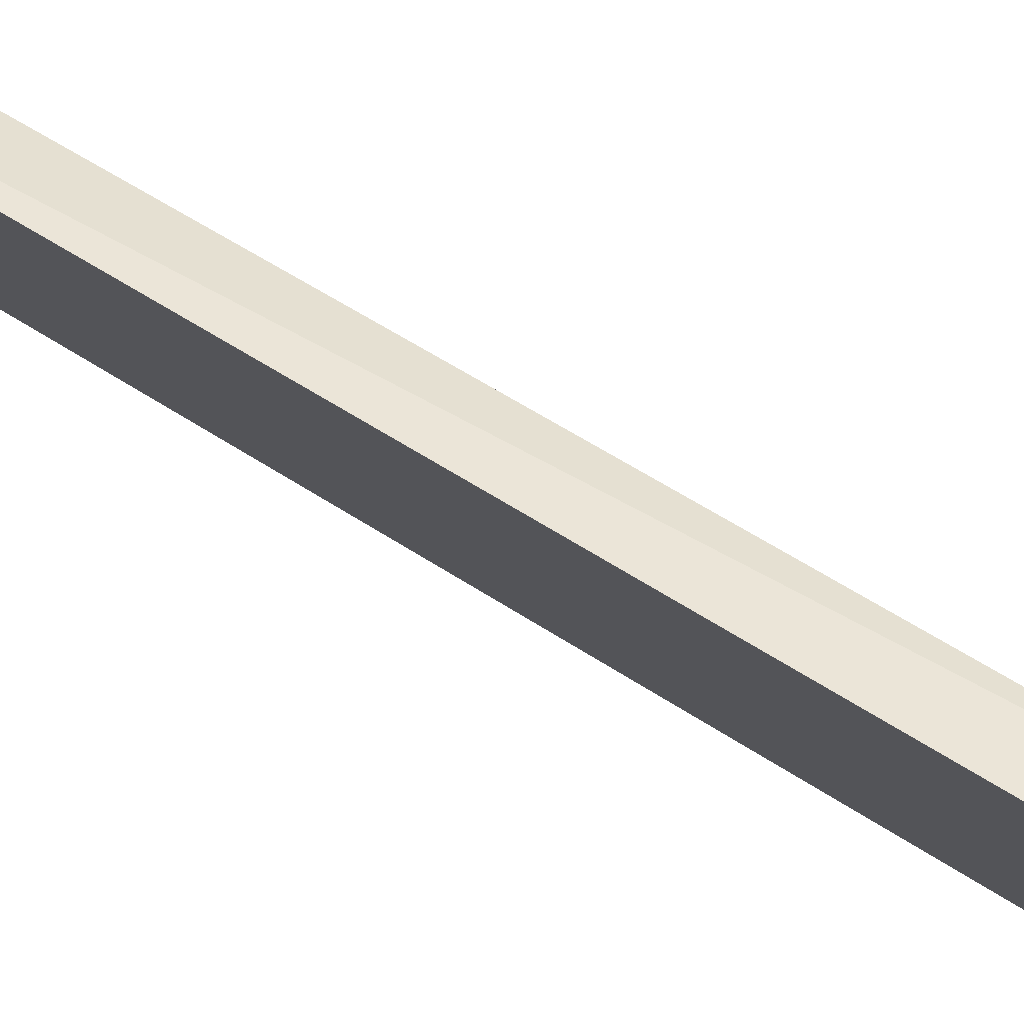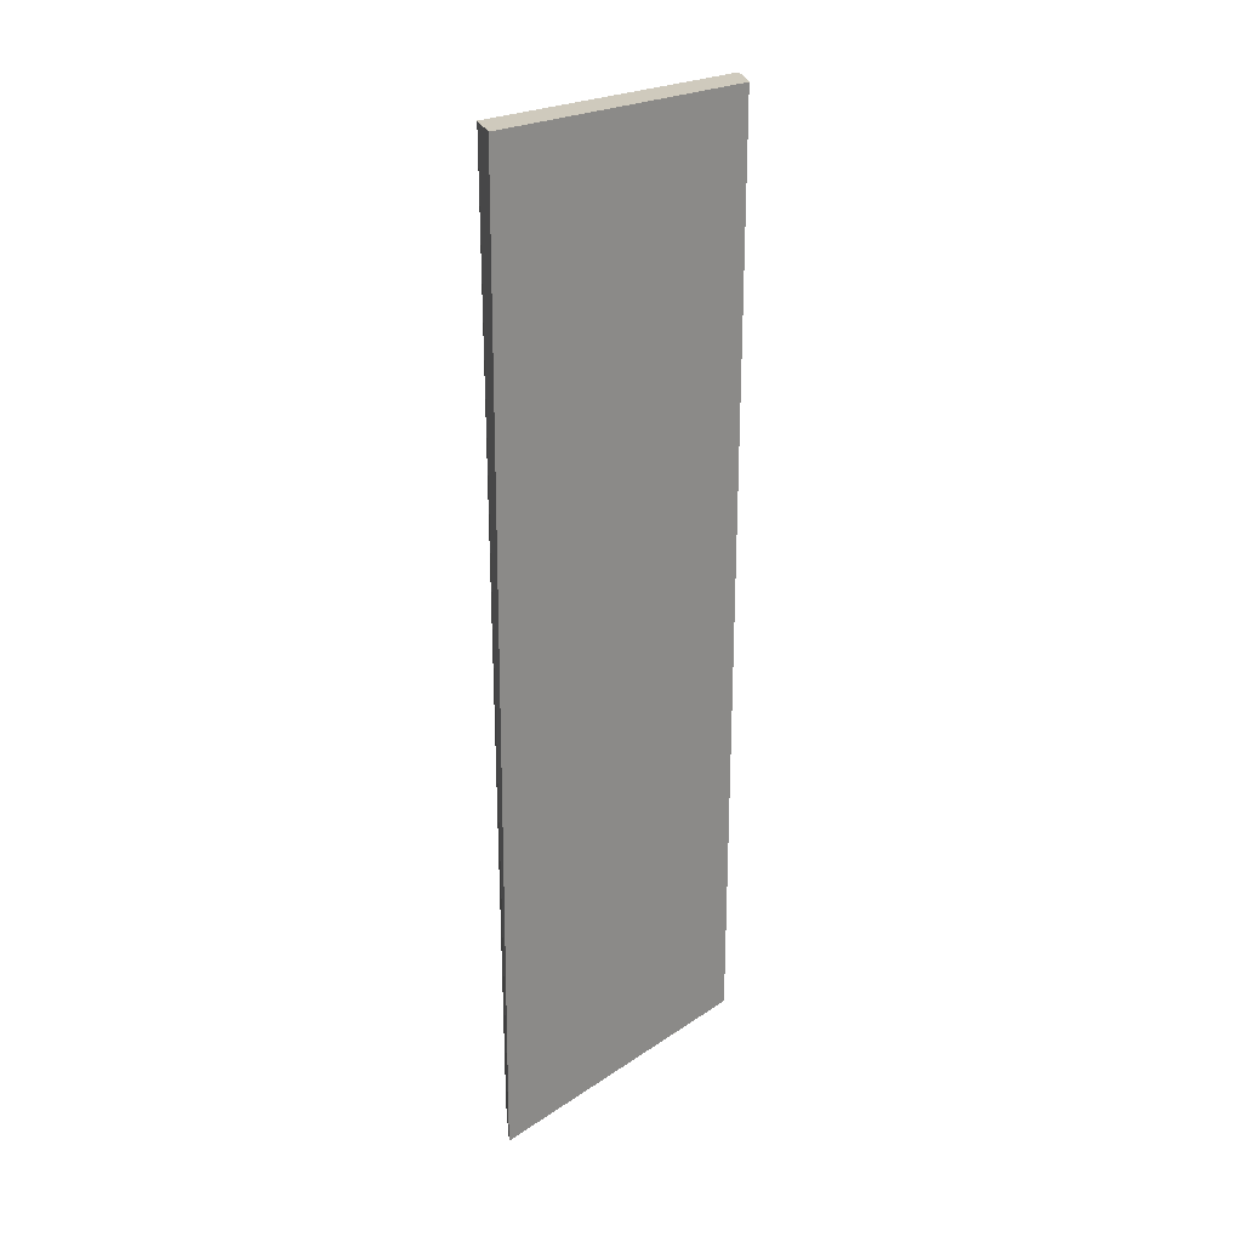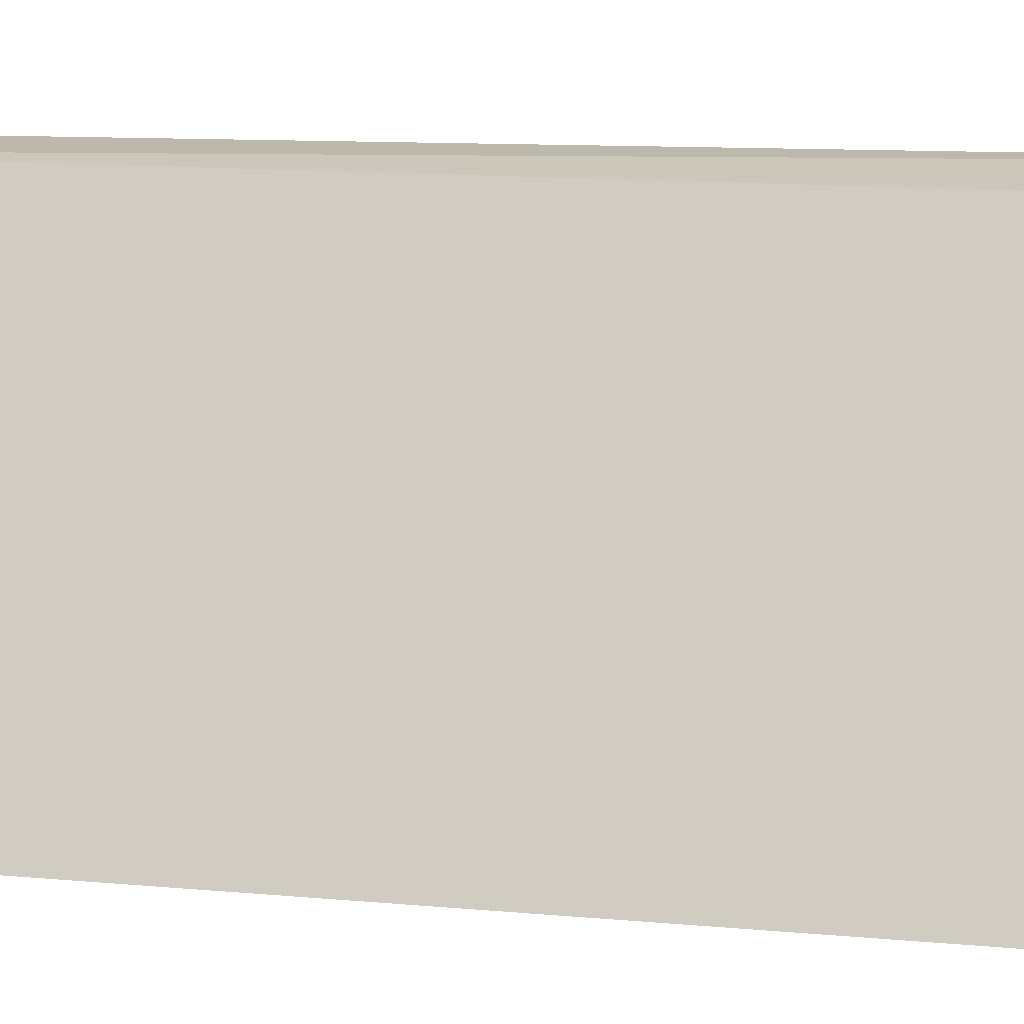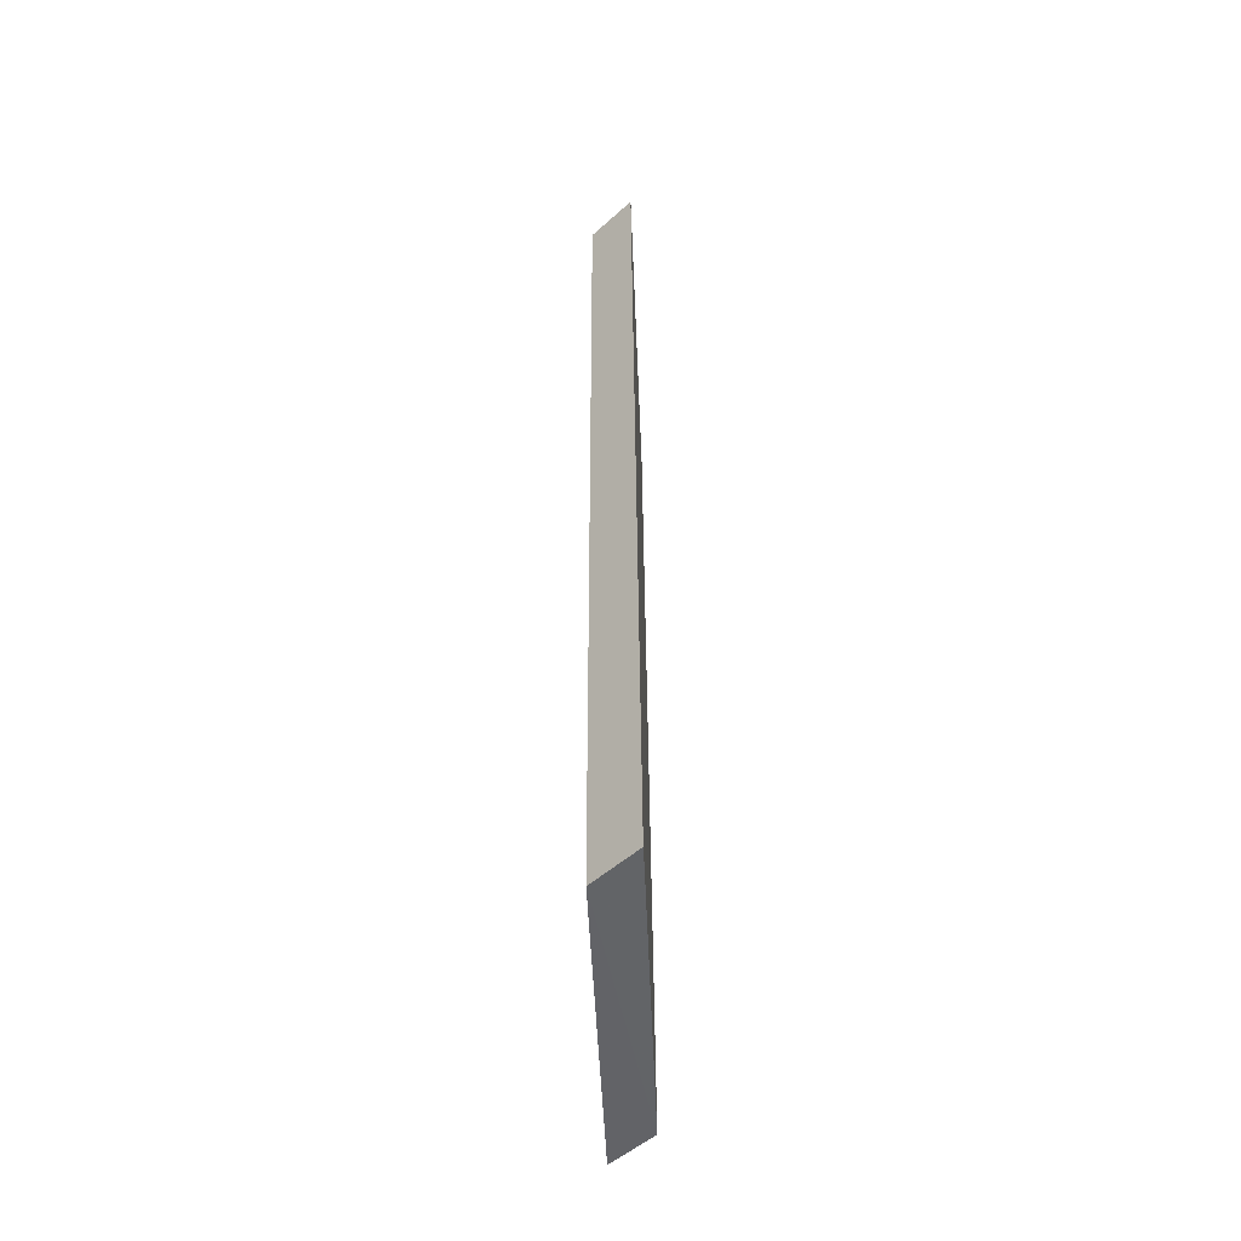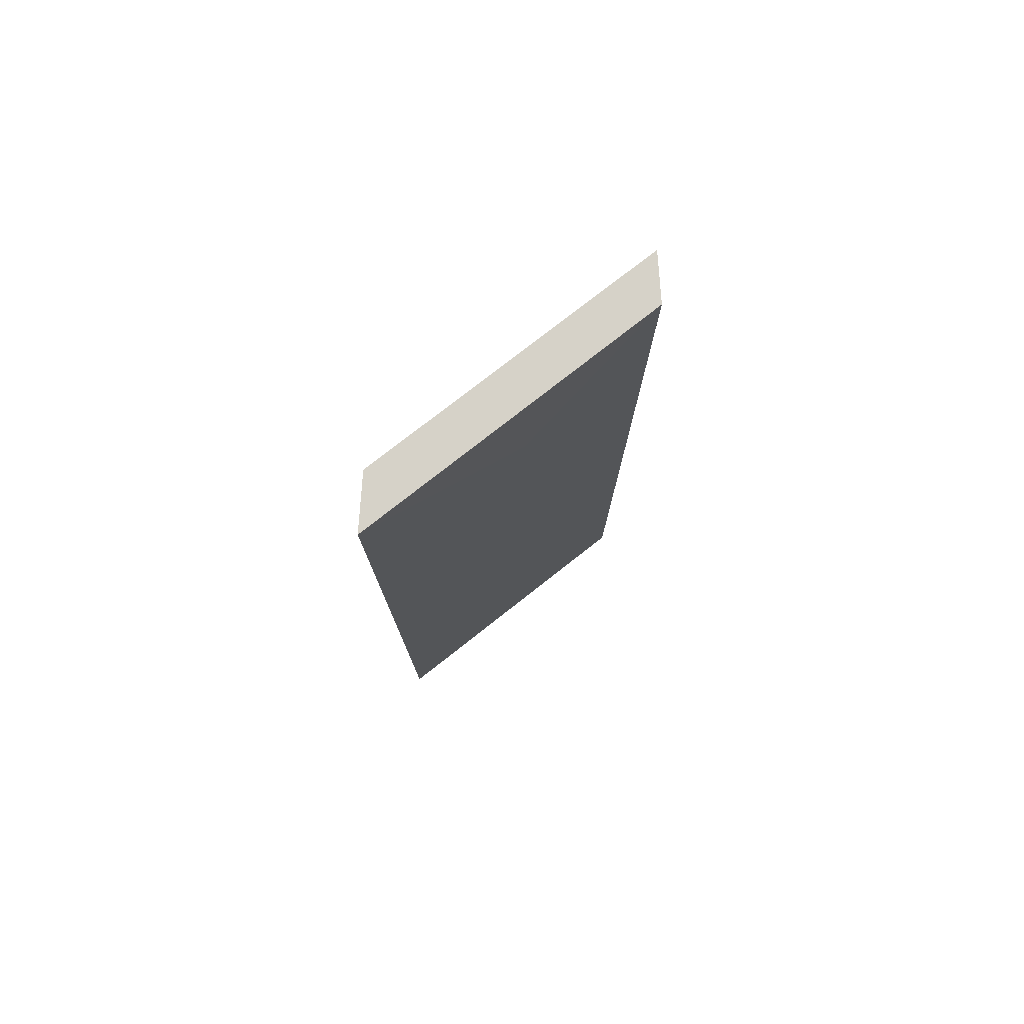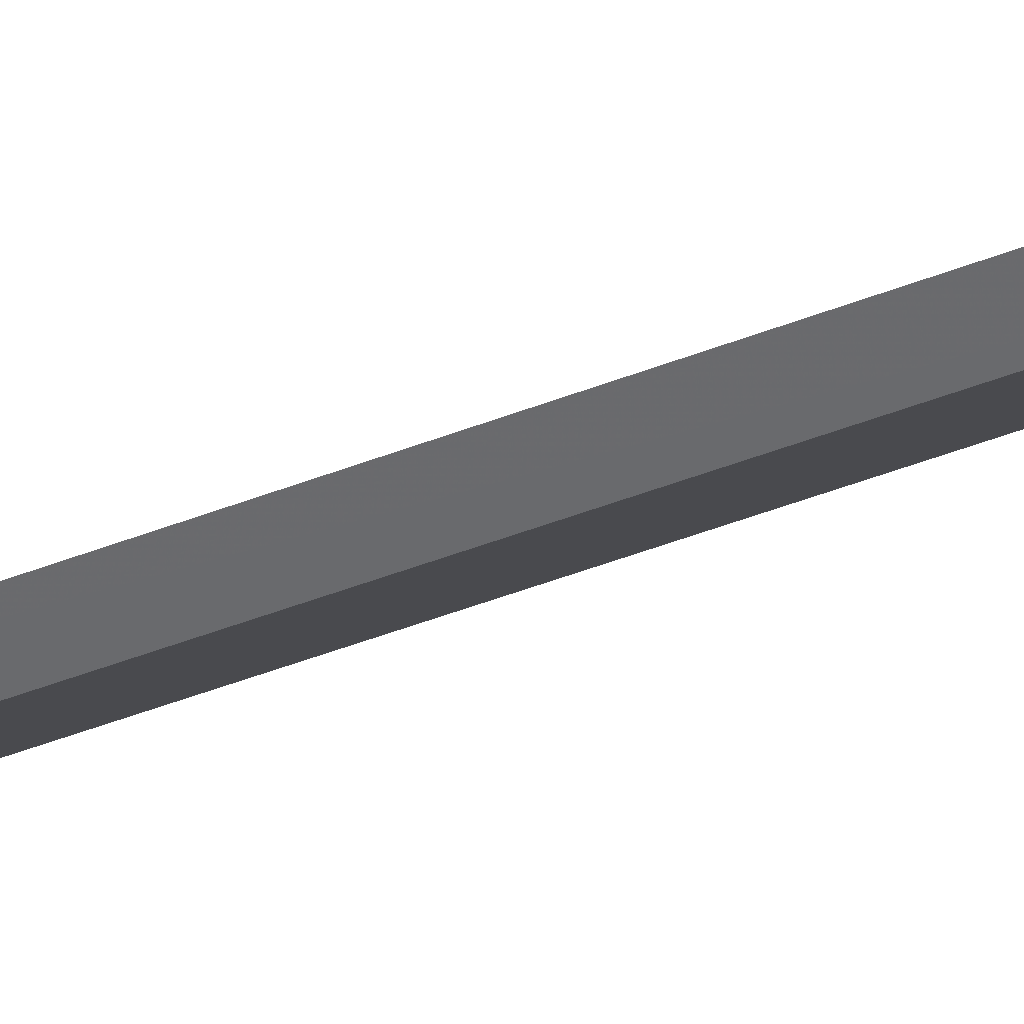
<metadata>
{"format":"obj","ext":"obj","renderer":"f3d","projection":"perspective","resolution":1024,"background":"white","views":[{"elev":50.2,"azim":126.5,"up":"+Z"},{"elev":23.2,"azim":68.4,"up":"+Y"},{"elev":7.8,"azim":-71.7,"up":"+Z"},{"elev":-51.1,"azim":-151.1,"up":"+Y"},{"elev":77.5,"azim":-101.6,"up":"+Y"},{"elev":-67.3,"azim":-71.0,"up":"+Z"}]}
</metadata>
<code>
v 1.038 0.08599 0.1085
v 1.037 -0.06266 0.1089
v 1.015 -0.06268 0.06393
v 1.007 0.08598 0.06122
v 1.03 0.08598 0.1075
v 1.009 -0.06268 0.06689
v 1.016 0.08601 0.06357
v 1.029 -0.0627 0.1065
v 1.007 -0.06268 0.06159
v 1.02 0.06614 0.08641
f 1 2 3
f 5 2 1
f 7 1 3
f 7 3 4
f 7 5 1
f 7 4 5
f 8 3 2
f 8 2 5
f 9 6 4
f 9 4 3
f 9 8 6
f 9 3 8
f 10 5 4
f 10 4 6
f 10 8 5
f 10 6 8

</code>
